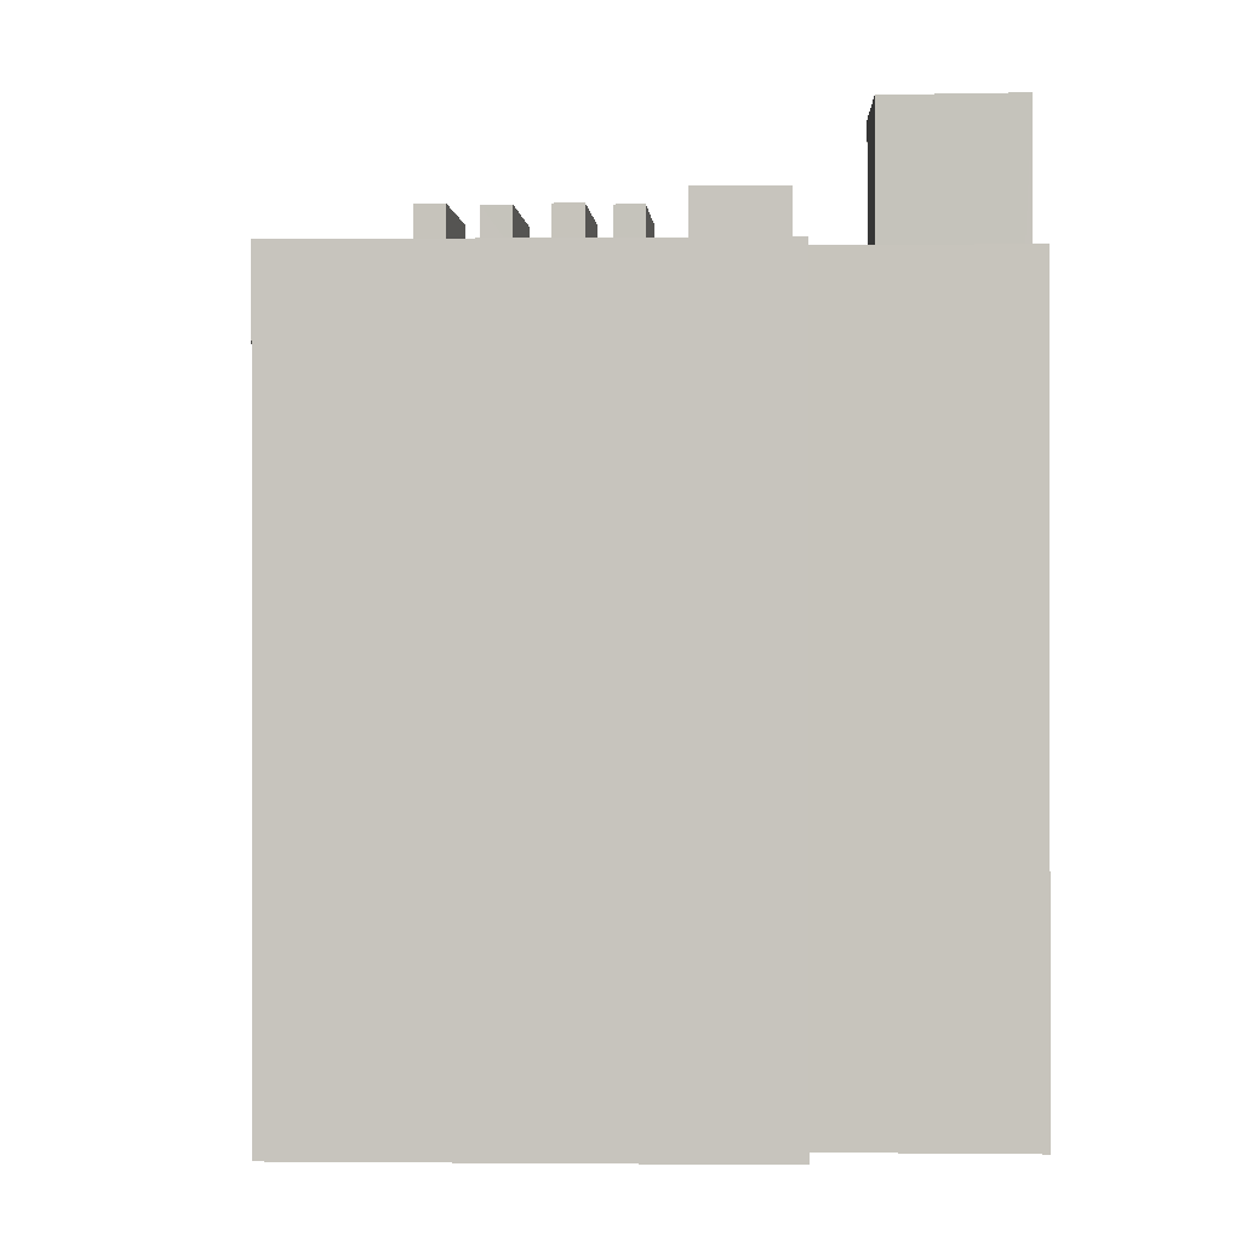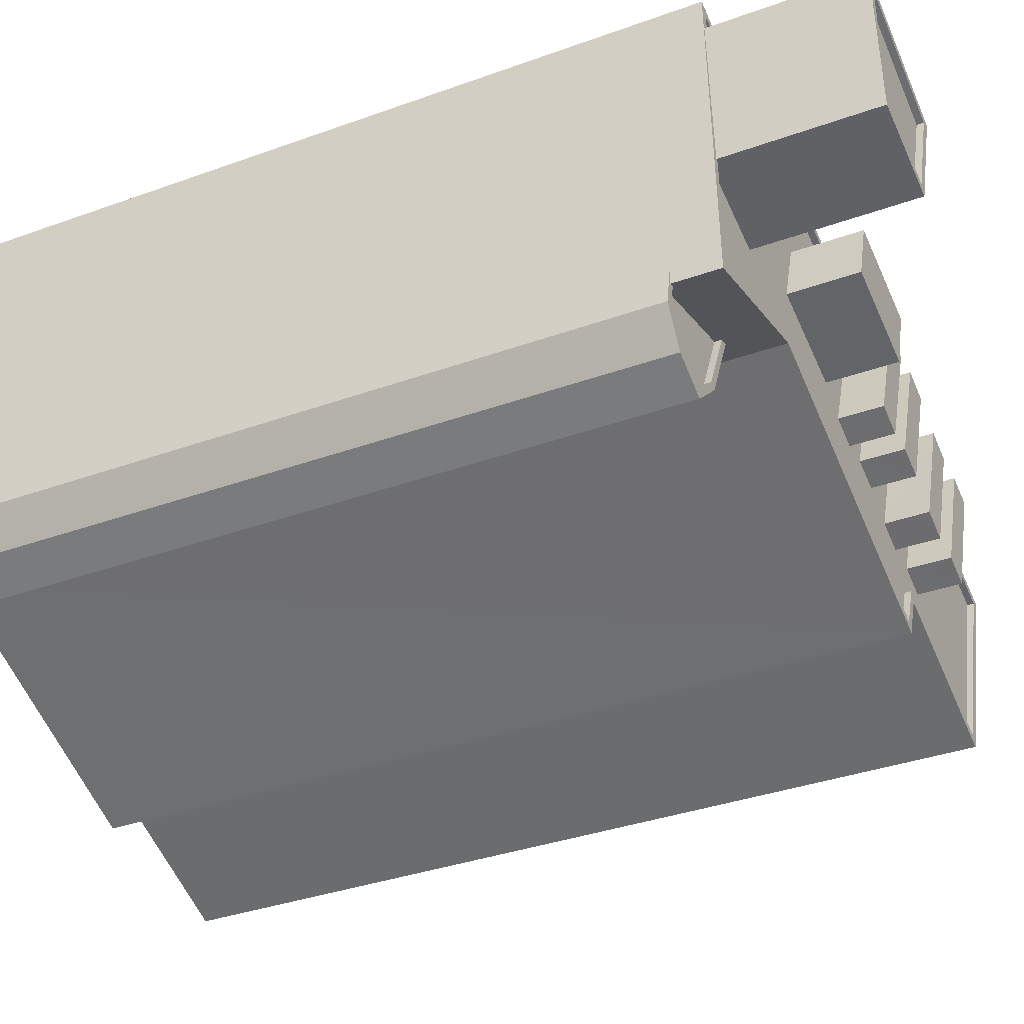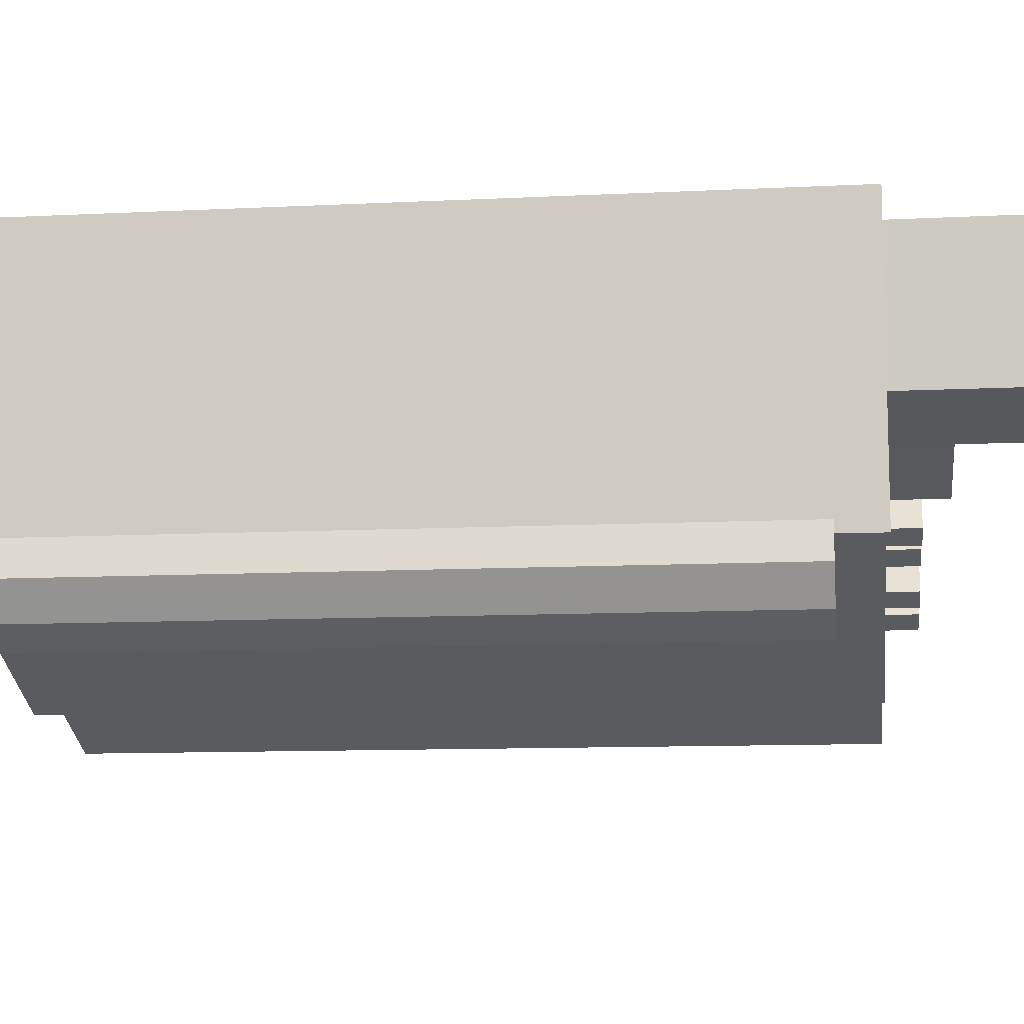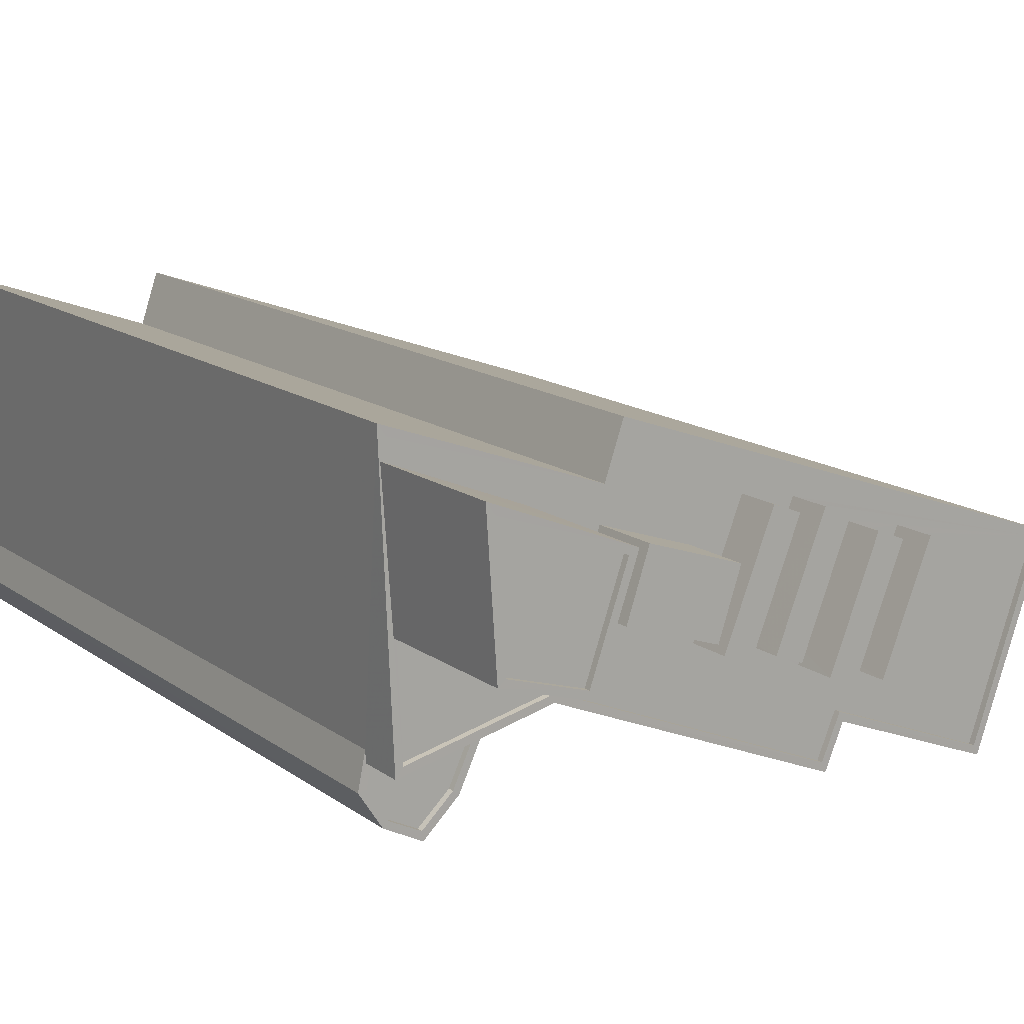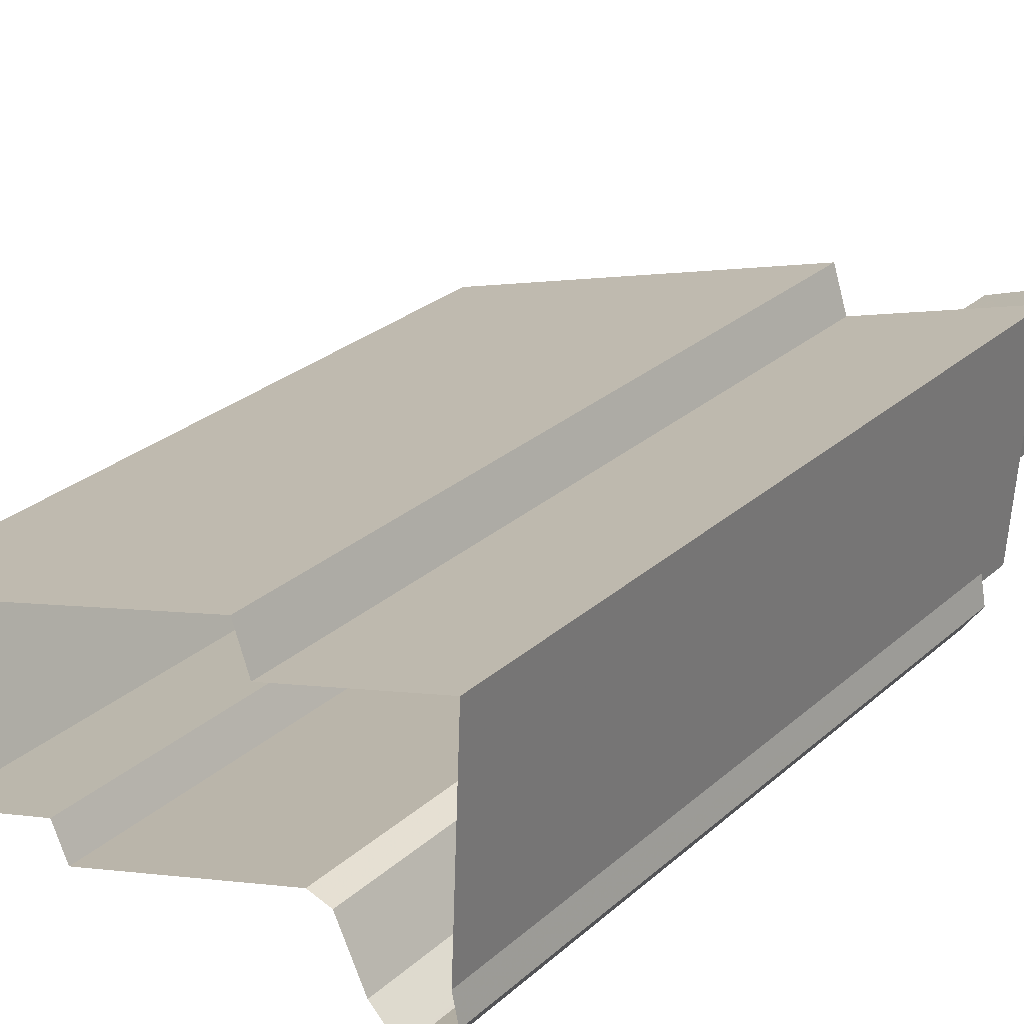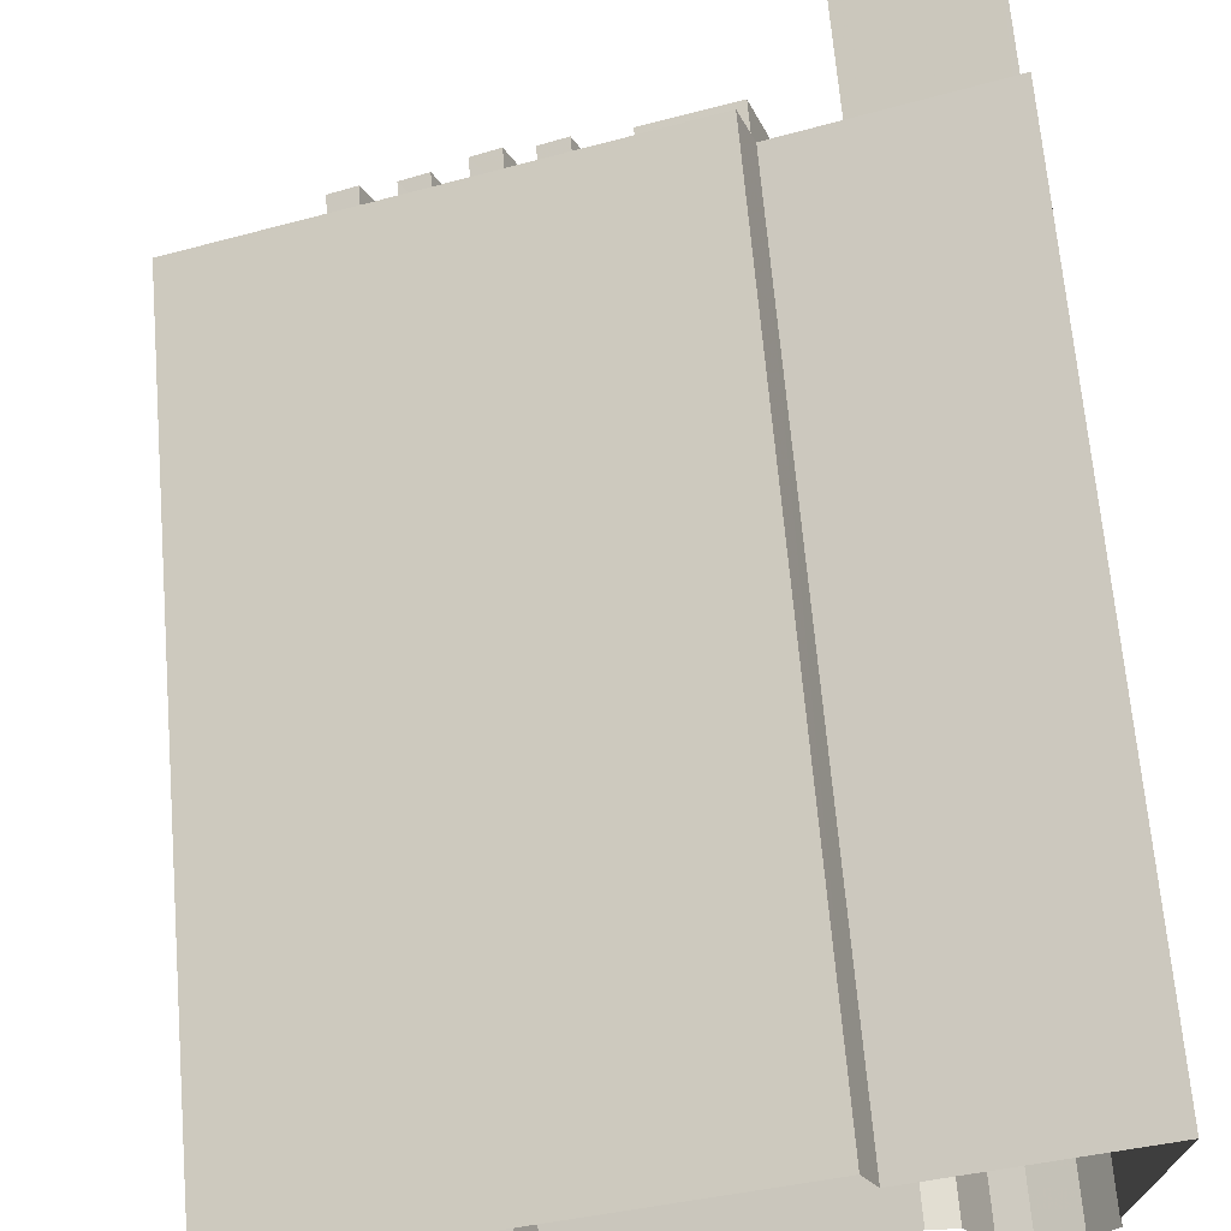
<metadata>
{"format":"obj","ext":"obj","renderer":"f3d","projection":"perspective","resolution":1024,"background":"white","views":[{"elev":-0.0,"azim":162.7,"up":"+Z"},{"elev":-35.5,"azim":-64.4,"up":"+Y"},{"elev":-11.0,"azim":-82.9,"up":"+Y"},{"elev":14.7,"azim":-33.7,"up":"+Y"},{"elev":29.8,"azim":-140.8,"up":"+Y"},{"elev":68.1,"azim":175.1,"up":"+Y"}]}
</metadata>
<code>
v -7885 -3.717e+04 38.79
v -7886 -3.718e+04 38.79
v -7886 -3.718e+04 39.04
v -7885 -3.717e+04 39.04
v -7888 -3.718e+04 38.79
v -7888 -3.718e+04 39.04
v -7889 -3.718e+04 38.79
v -7889 -3.718e+04 39.04
v -7890 -3.718e+04 38.79
v -7890 -3.718e+04 39.04
v -7889 -3.718e+04 38.79
v -7889 -3.718e+04 39.04
v -7885 -3.717e+04 39.04
v -7886 -3.718e+04 39.04
v -7886 -3.718e+04 7.712
v -7885 -3.717e+04 7.712
v -7888 -3.718e+04 7.712
v -7888 -3.718e+04 39.04
v -7889 -3.718e+04 7.713
v -7889 -3.718e+04 39.04
v -7890 -3.718e+04 39.04
v -7890 -3.718e+04 7.714
v -7890 -3.717e+04 7.714
v -7890 -3.717e+04 39.04
v -7890 -3.718e+04 40.82
v -7890 -3.718e+04 39.04
v -7884 -3.717e+04 40.81
v -7884 -3.717e+04 7.711
v -7865 -3.718e+04 40.8
v -7872 -3.718e+04 7.705
v -7865 -3.718e+04 7.701
v -7872 -3.718e+04 40.81
v -7872 -3.718e+04 7.705
v -7872 -3.718e+04 40.81
v -7890 -3.716e+04 7.716
v -7890 -3.716e+04 40.82
v -7882 -3.717e+04 40.82
v -7882 -3.717e+04 7.712
v -7881 -3.716e+04 7.712
v -7881 -3.716e+04 40.82
v -7862 -3.717e+04 40.81
v -7862 -3.717e+04 7.702
v -7865 -3.718e+04 40.56
v -7865 -3.718e+04 40.81
v -7865 -3.718e+04 40.56
v -7863 -3.717e+04 40.81
v -7863 -3.717e+04 40.56
v -7872 -3.718e+04 40.56
v -7872 -3.718e+04 40.81
v -7872 -3.718e+04 40.81
v -7872 -3.718e+04 40.56
v -7884 -3.717e+04 40.56
v -7884 -3.717e+04 40.81
v -7889 -3.717e+04 40.57
v -7889 -3.717e+04 40.82
v -7890 -3.717e+04 40.82
v -7890 -3.716e+04 40.57
v -7890 -3.716e+04 40.82
v -7890 -3.717e+04 40.57
v -7890 -3.717e+04 40.57
v -7890 -3.717e+04 40.82
v -7882 -3.717e+04 40.81
v -7882 -3.717e+04 40.56
v -7881 -3.717e+04 40.81
v -7881 -3.717e+04 40.56
v -7869 -3.717e+04 40.56
v -7868 -3.717e+04 42.23
v -7868 -3.717e+04 40.56
v -7869 -3.717e+04 42.23
v -7870 -3.718e+04 42.23
v -7870 -3.718e+04 40.56
v -7870 -3.718e+04 40.56
v -7871 -3.717e+04 42.23
v -7871 -3.717e+04 40.56
v -7871 -3.717e+04 40.56
v -7871 -3.717e+04 40.56
v -7870 -3.717e+04 42.23
v -7870 -3.717e+04 40.56
v -7871 -3.717e+04 42.23
v -7872 -3.717e+04 40.56
v -7872 -3.717e+04 42.23
v -7872 -3.717e+04 40.56
v -7873 -3.717e+04 42.23
v -7873 -3.717e+04 40.56
v -7873 -3.717e+04 40.56
v -7876 -3.717e+04 40.56
v -7875 -3.717e+04 42.24
v -7875 -3.717e+04 40.56
v -7876 -3.717e+04 42.24
v -7877 -3.717e+04 42.24
v -7877 -3.717e+04 40.56
v -7877 -3.717e+04 40.56
v -7878 -3.717e+04 42.24
v -7878 -3.717e+04 40.56
v -7878 -3.717e+04 40.56
v -7874 -3.717e+04 40.56
v -7873 -3.717e+04 42.24
v -7873 -3.717e+04 40.56
v -7874 -3.717e+04 42.24
v -7875 -3.717e+04 40.56
v -7875 -3.717e+04 42.24
v -7875 -3.717e+04 40.56
v -7876 -3.717e+04 42.24
v -7876 -3.717e+04 40.56
v -7876 -3.717e+04 40.56
v -7883 -3.717e+04 43.23
v -7882 -3.717e+04 43.23
v -7882 -3.717e+04 40.56
v -7883 -3.717e+04 40.56
v -7878 -3.717e+04 43.23
v -7878 -3.717e+04 40.56
v -7879 -3.717e+04 43.23
v -7879 -3.717e+04 40.56
v -7886 -3.717e+04 46.54
v -7886 -3.717e+04 46.29
v -7889 -3.717e+04 46.29
v -7889 -3.717e+04 46.54
v -7890 -3.717e+04 46.29
v -7890 -3.717e+04 46.54
v -7885 -3.717e+04 46.54
v -7885 -3.717e+04 46.29
v -7890 -3.716e+04 40.82
v -7890 -3.717e+04 46.54
v -7890 -3.716e+04 46.54
v -7890 -3.717e+04 40.82
v -7885 -3.717e+04 40.57
v -7885 -3.717e+04 46.54
v -7886 -3.717e+04 40.57
v -7886 -3.717e+04 46.54
v -7886 -3.717e+04 40.57
f 15 17 19
f 31 30 42
f 23 19 22
f 30 33 28
f 39 42 30
f 16 23 35
f 15 23 16
f 16 38 28
f 38 39 30
f 16 35 38
f 15 19 23
f 28 38 30
f 1 2 3
f 4 1 3
f 3 2 5
f 6 3 5
f 6 5 7
f 8 6 7
f 9 8 7
f 9 10 8
f 10 9 11
f 12 10 11
f 13 14 15
f 16 13 15
f 14 17 15
f 14 18 17
f 18 19 17
f 18 20 19
f 20 21 22
f 19 20 22
f 23 22 21
f 24 23 21
f 12 25 26
f 25 4 27
f 27 13 28
f 28 13 16
f 11 1 4
f 12 11 4
f 4 13 27
f 25 12 4
f 29 30 31
f 29 32 30
f 32 33 30
f 32 34 33
f 34 28 33
f 34 27 28
f 26 25 24
f 23 24 35
f 35 24 36
f 24 25 36
f 37 38 35
f 36 37 35
f 37 39 38
f 37 40 39
f 41 42 39
f 40 41 39
f 29 31 42
f 41 29 42
f 43 44 45
f 45 46 47
f 45 44 46
f 44 43 48
f 49 44 48
f 50 48 51
f 50 49 48
f 50 51 52
f 53 50 52
f 53 52 54
f 55 53 54
f 56 57 58
f 56 59 57
f 60 55 54
f 60 61 55
f 62 57 63
f 62 58 57
f 64 63 65
f 64 62 63
f 46 65 47
f 46 64 65
f 66 67 68
f 66 69 67
f 67 70 71
f 67 71 68
f 70 72 71
f 70 73 74
f 72 70 74
f 74 73 75
f 75 69 66
f 75 73 69
f 76 77 78
f 76 79 77
f 78 77 80
f 80 81 82
f 80 77 81
f 81 83 84
f 82 81 84
f 84 83 85
f 83 79 85
f 79 76 85
f 86 87 88
f 86 89 87
f 87 90 91
f 87 91 88
f 90 92 91
f 90 93 94
f 92 90 94
f 94 93 95
f 95 89 86
f 95 93 89
f 96 97 98
f 96 99 97
f 98 97 100
f 100 101 102
f 100 97 101
f 101 103 104
f 102 101 104
f 103 99 105
f 103 105 104
f 99 96 105
f 106 107 108
f 109 106 108
f 108 110 111
f 108 107 110
f 111 112 113
f 111 110 112
f 112 106 109
f 113 112 109
f 114 115 116
f 117 114 116
f 117 116 118
f 119 117 118
f 120 118 121
f 120 119 118
f 114 121 115
f 114 120 121
f 122 123 124
f 122 125 123
f 126 56 127
f 127 56 124
f 126 59 56
f 124 56 122
f 126 127 128
f 127 129 128
f 129 130 128
f 60 130 61
f 125 61 123
f 123 61 129
f 61 130 129
f 1 11 2
f 5 2 7
f 11 9 7
f 2 11 7
f 26 24 21
f 14 13 4
f 10 21 20
f 18 14 6
f 20 18 6
f 12 26 10
f 4 3 14
f 10 20 8
f 8 20 6
f 6 14 3
f 26 21 10
f 122 36 25
f 32 44 49
f 32 29 44
f 58 36 122
f 50 27 34
f 27 55 25
f 32 50 34
f 49 50 32
f 50 53 27
f 56 58 122
f 125 55 61
f 55 27 53
f 122 25 125
f 125 25 55
f 72 43 45
f 60 54 130
f 109 128 130
f 52 113 109
f 74 75 80
f 71 72 45
f 48 43 72
f 84 51 48
f 52 130 54
f 92 52 51
f 85 100 102
f 95 113 94
f 105 91 104
f 82 74 80
f 74 48 72
f 104 91 92
f 85 102 84
f 48 82 84
f 92 94 52
f 102 104 92
f 52 109 130
f 94 113 52
f 84 102 51
f 102 92 51
f 82 48 74
f 68 45 47
f 65 96 47
f 68 71 45
f 57 59 126
f 57 126 63
f 111 65 63
f 88 91 105
f 78 80 75
f 86 111 95
f 108 128 109
f 108 126 128
f 66 78 75
f 76 100 85
f 96 86 88
f 111 113 95
f 66 68 47
f 66 76 78
f 96 88 105
f 98 100 76
f 96 98 47
f 63 108 111
f 65 86 96
f 63 126 108
f 65 111 86
f 98 66 47
f 98 76 66
f 29 41 44
f 41 40 46
f 62 37 58
f 58 37 36
f 64 40 37
f 44 41 46
f 64 37 62
f 46 40 64
f 73 70 67
f 69 73 67
f 79 83 81
f 77 79 81
f 89 90 87
f 89 93 90
f 99 101 97
f 99 103 101
f 112 110 107
f 106 112 107
f 121 118 116
f 115 121 116
f 117 119 123
f 114 117 123
f 114 123 129
f 119 124 123
f 129 127 114
f 127 124 119
f 114 127 120
f 119 120 127

</code>
